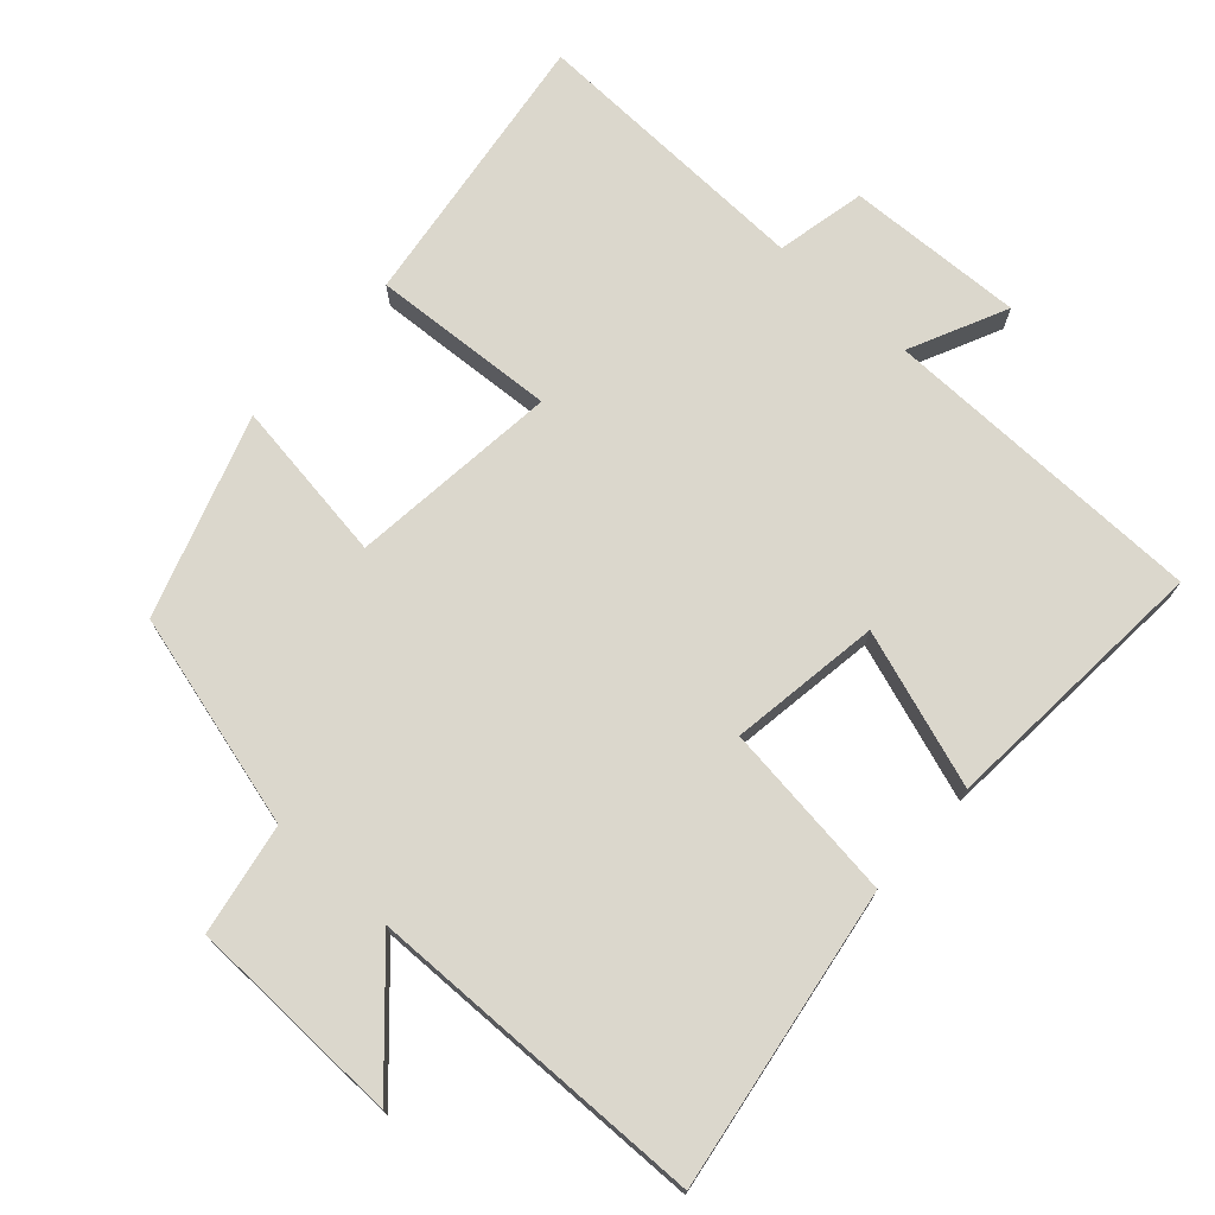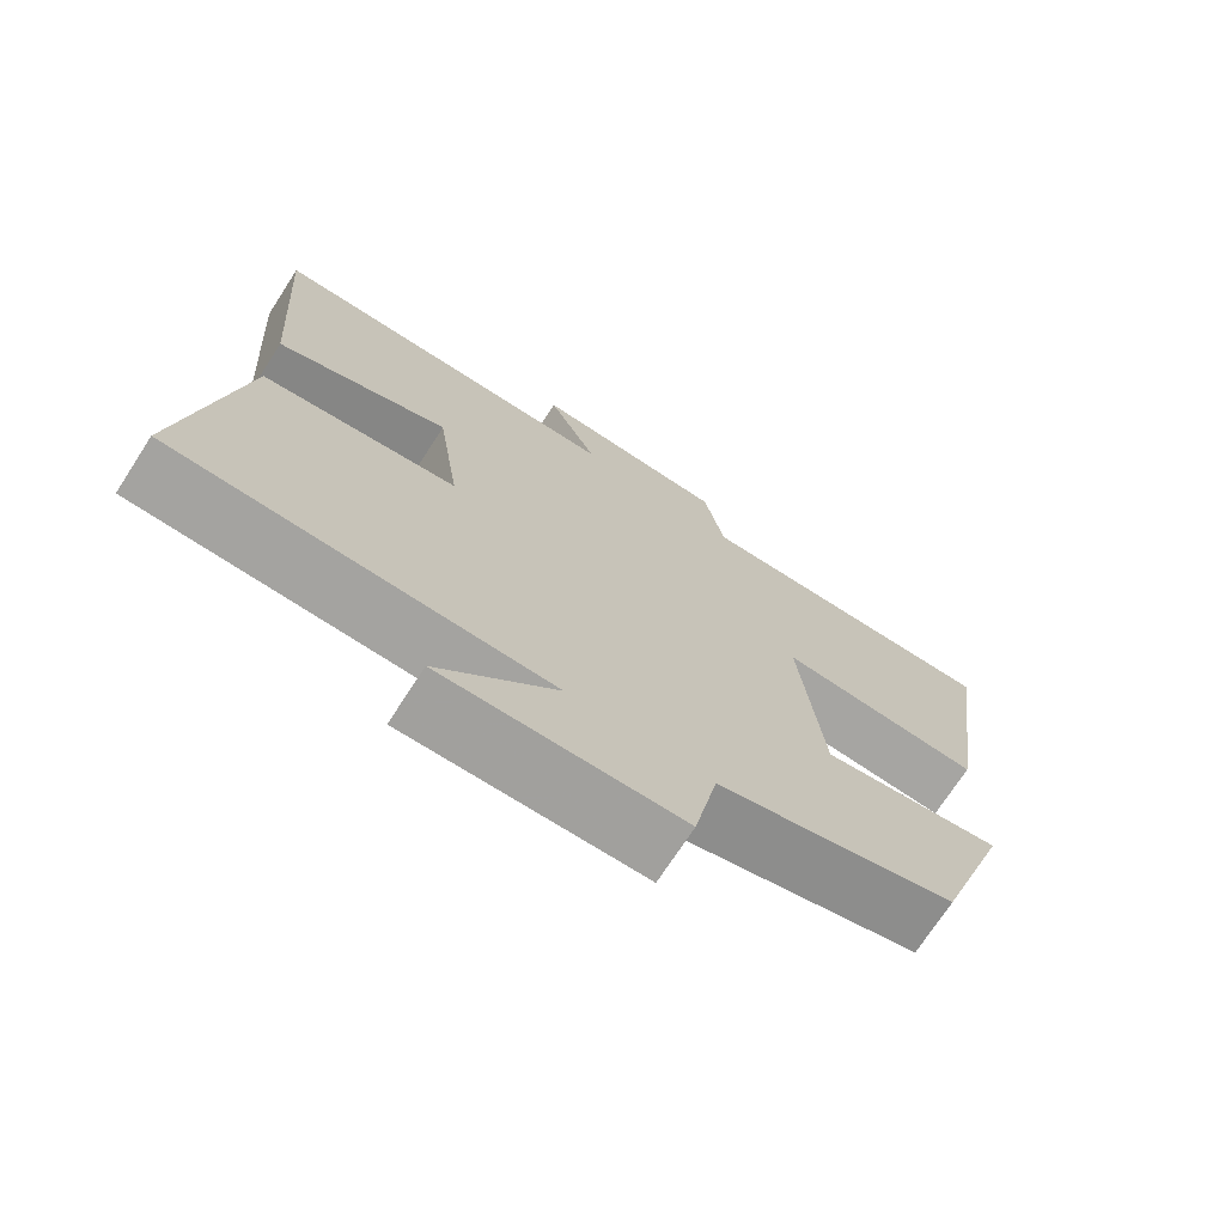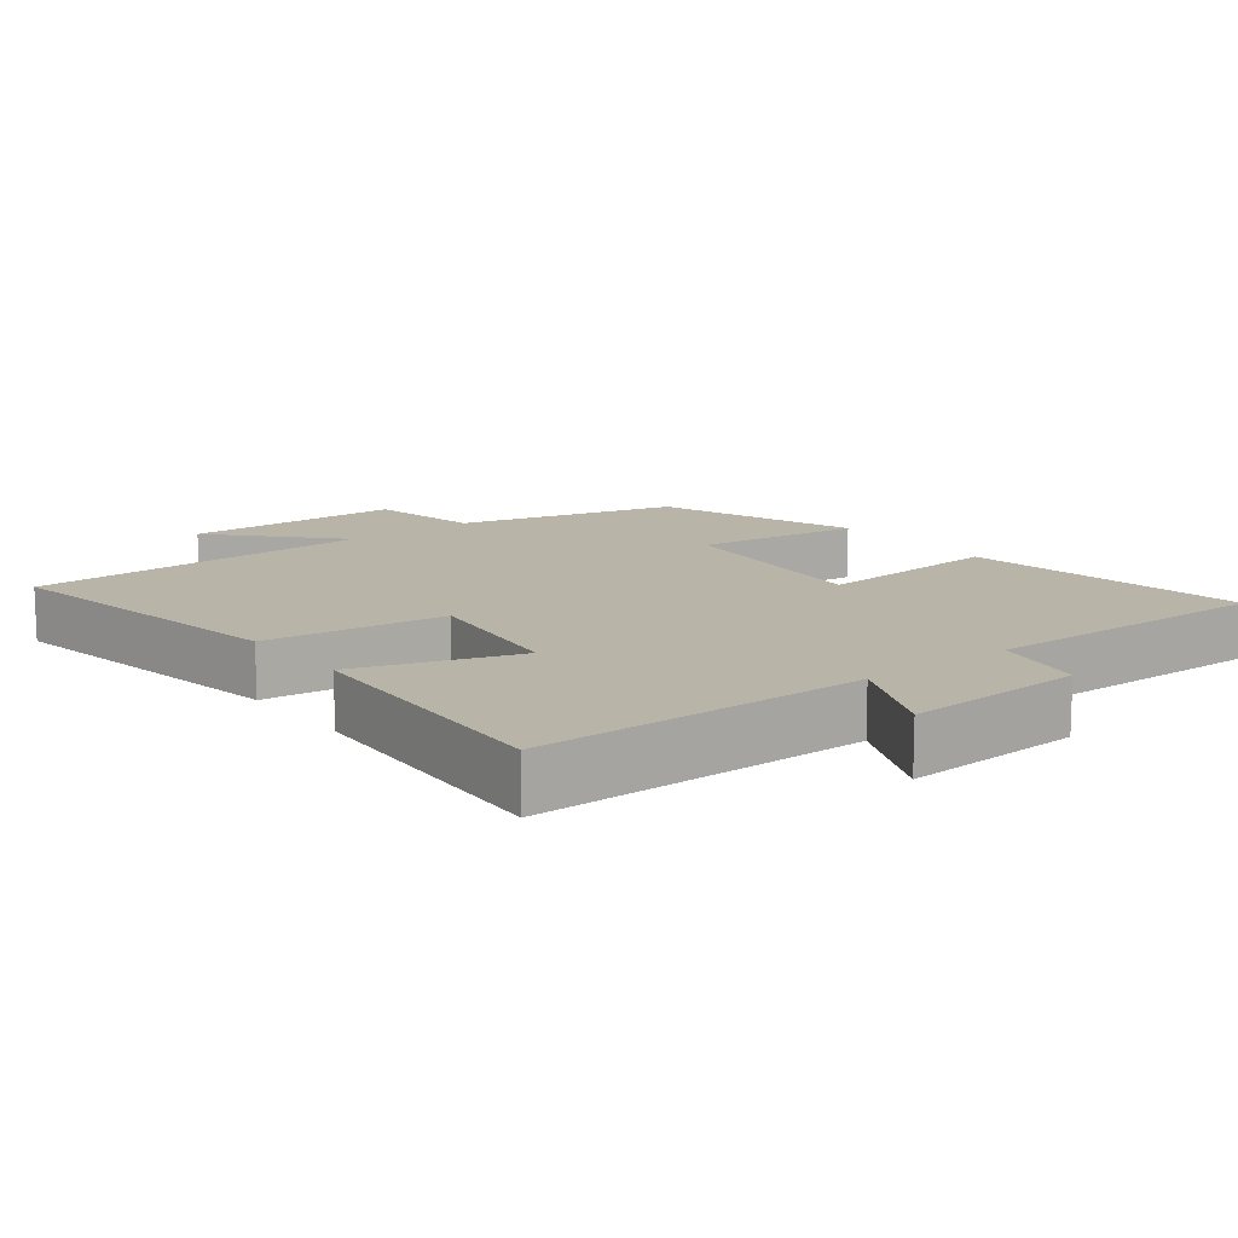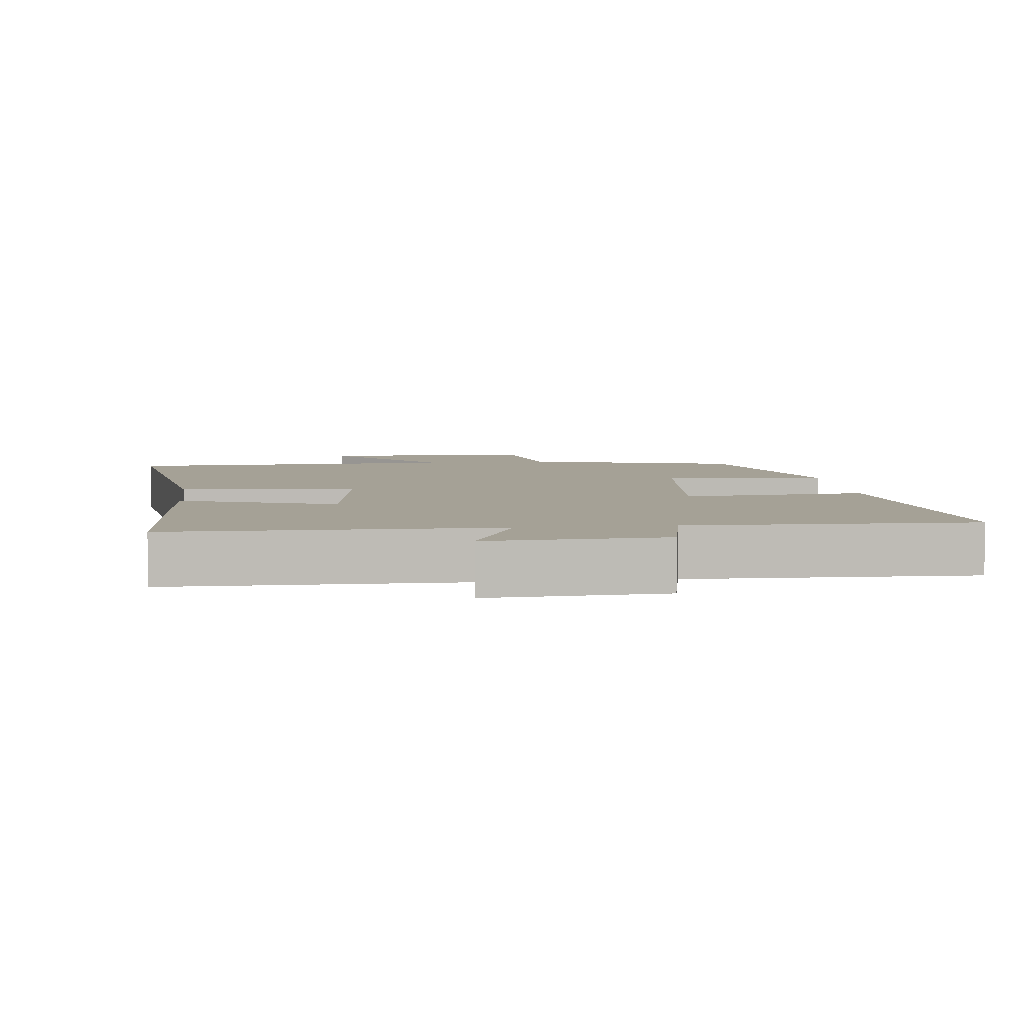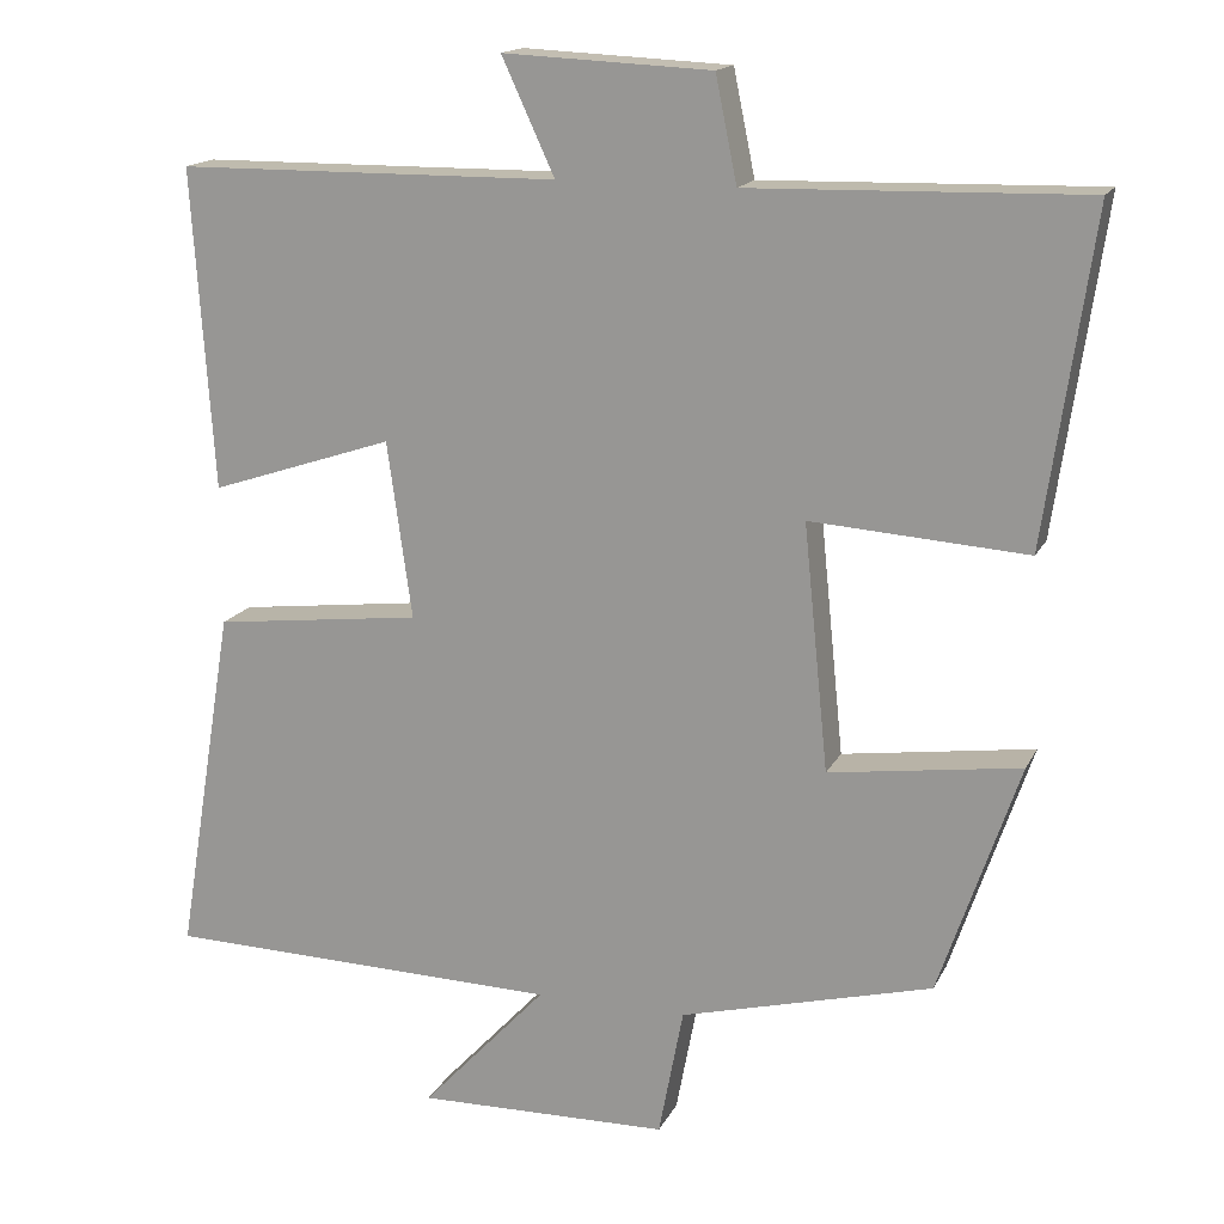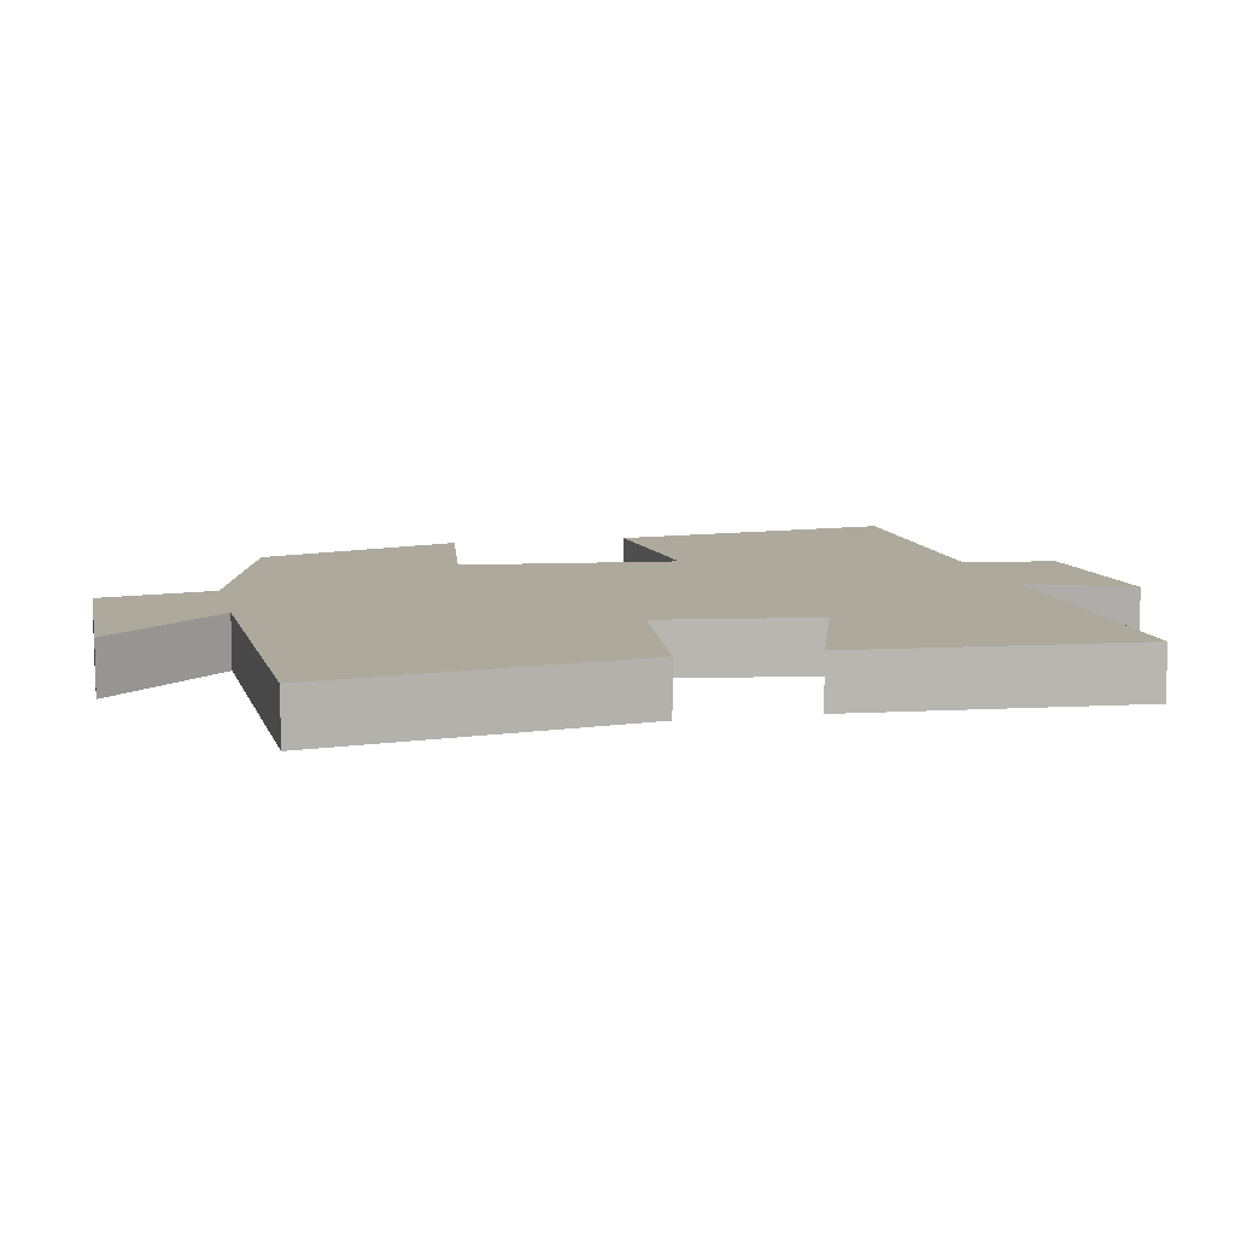
<metadata>
{"format":"obj","ext":"obj","renderer":"f3d","projection":"perspective","resolution":1024,"background":"white","views":[{"elev":73.2,"azim":-137.5,"up":"+Y"},{"elev":-72.2,"azim":-32.9,"up":"+Z"},{"elev":13.1,"azim":-38.0,"up":"+Y"},{"elev":6.1,"azim":-6.5,"up":"+Y"},{"elev":16.1,"azim":19.1,"up":"+Z"},{"elev":8.9,"azim":-102.6,"up":"+Y"}]}
</metadata>
<code>
v -0.526 0.07 0.496
v -0.062 0.07 0.5
v -0.126 0.07 0.639
v 0.126 0.07 0.627
v 0.152 0.07 0.5
v 0.558 0.07 0.51
v 0.5 0.07 0.11
v 0.238 0.07 0.128
v 0.268 0.07 -0.17
v 0.5 0.07 -0.138
v 0.403 0.07 -0.421
v 0.097 0.07 -0.5
v 0.067 0.07 -0.657
v -0.239 0.07 -0.663
v -0.087 0.07 -0.5
v -0.57 0.07 -0.488
v -0.5 0.07 -0.062
v -0.247 0.07 -0.032
v -0.277 0.07 0.182
v -0.5 0.07 0.108
v -0.526 0 0.496
v -0.062 0 0.5
v -0.126 0 0.639
v 0.126 0 0.627
v 0.152 0 0.5
v 0.558 0 0.51
v 0.5 0 0.11
v 0.238 0 0.128
v 0.268 0 -0.17
v 0.5 0 -0.138
v 0.403 0 -0.421
v 0.097 0 -0.5
v 0.067 0 -0.657
v -0.239 0 -0.663
v -0.087 0 -0.5
v -0.57 0 -0.488
v -0.5 0 -0.062
v -0.247 0 -0.032
v -0.277 0 0.182
v -0.5 0 0.108
f 19 20 1 2
f 18 19 2
f 15 16 17 18
f 15 18 2
f 12 13 14 15
f 12 15 2
f 9 10 11 12
f 8 9 12 2
f 5 6 7 8
f 5 8 2 3
f 3 4 5
f 22 21 40 39
f 22 39 38
f 38 37 36 35
f 22 38 35
f 35 34 33 32
f 22 35 32
f 32 31 30 29
f 22 32 29 28
f 28 27 26 25
f 23 22 28 25
f 25 24 23
f 1 21 22 2
f 2 22 23 3
f 3 23 24 4
f 4 24 25 5
f 5 25 26 6
f 6 26 27 7
f 7 27 28 8
f 8 28 29 9
f 9 29 30 10
f 10 30 31 11
f 11 31 32 12
f 12 32 33 13
f 13 33 34 14
f 14 34 35 15
f 15 35 36 16
f 16 36 37 17
f 17 37 38 18
f 18 38 39 19
f 19 39 40 20
f 20 40 21 1

</code>
